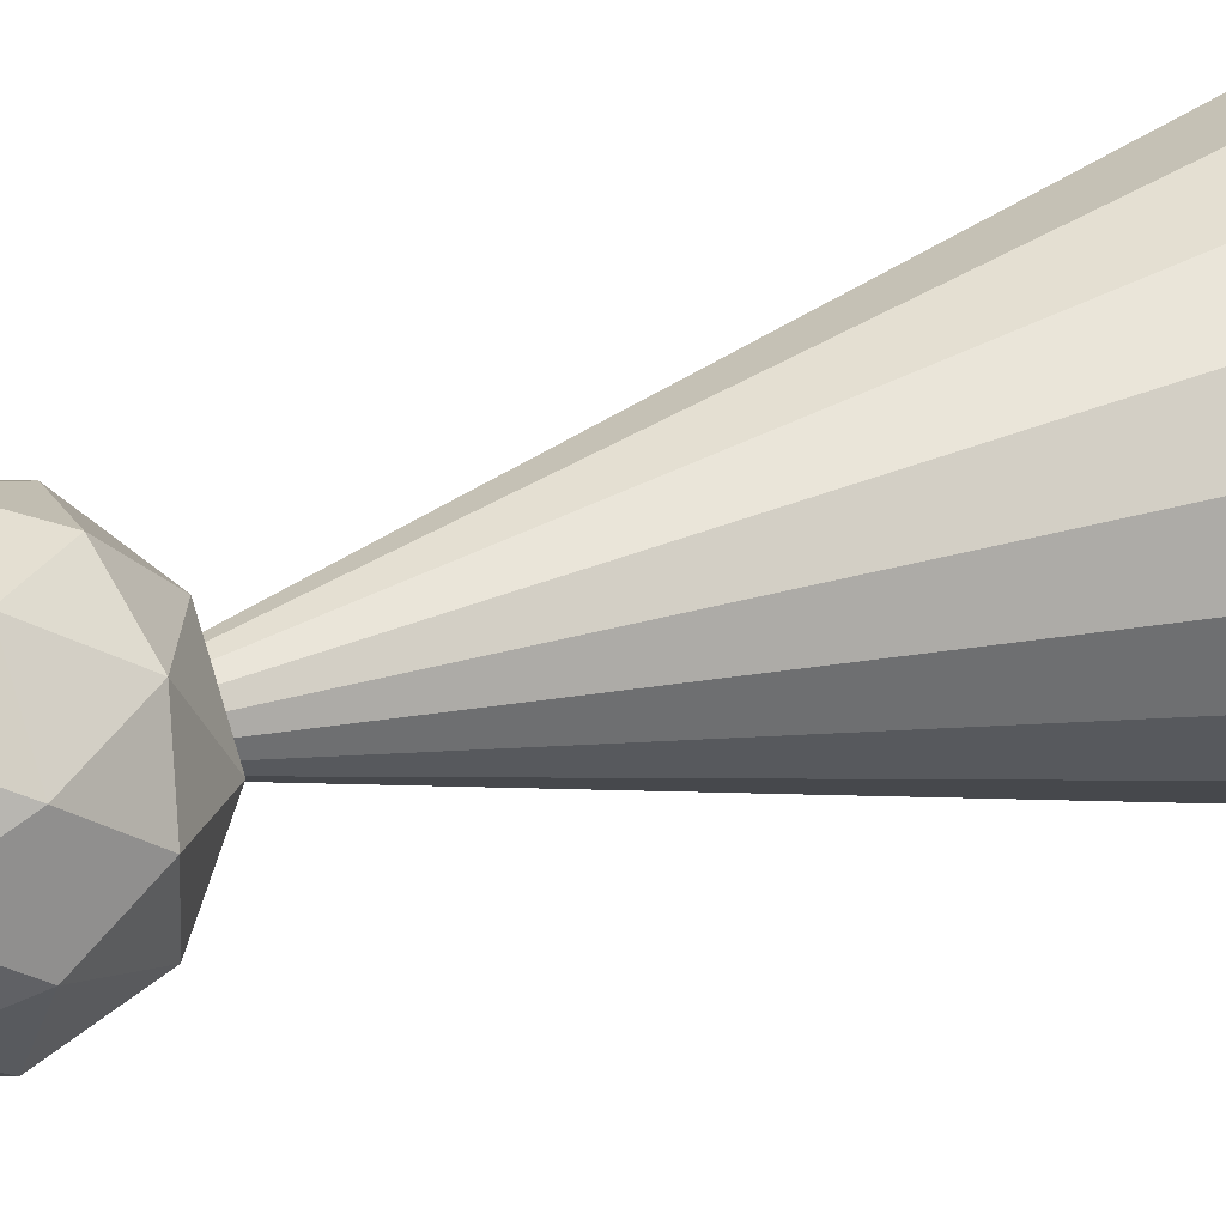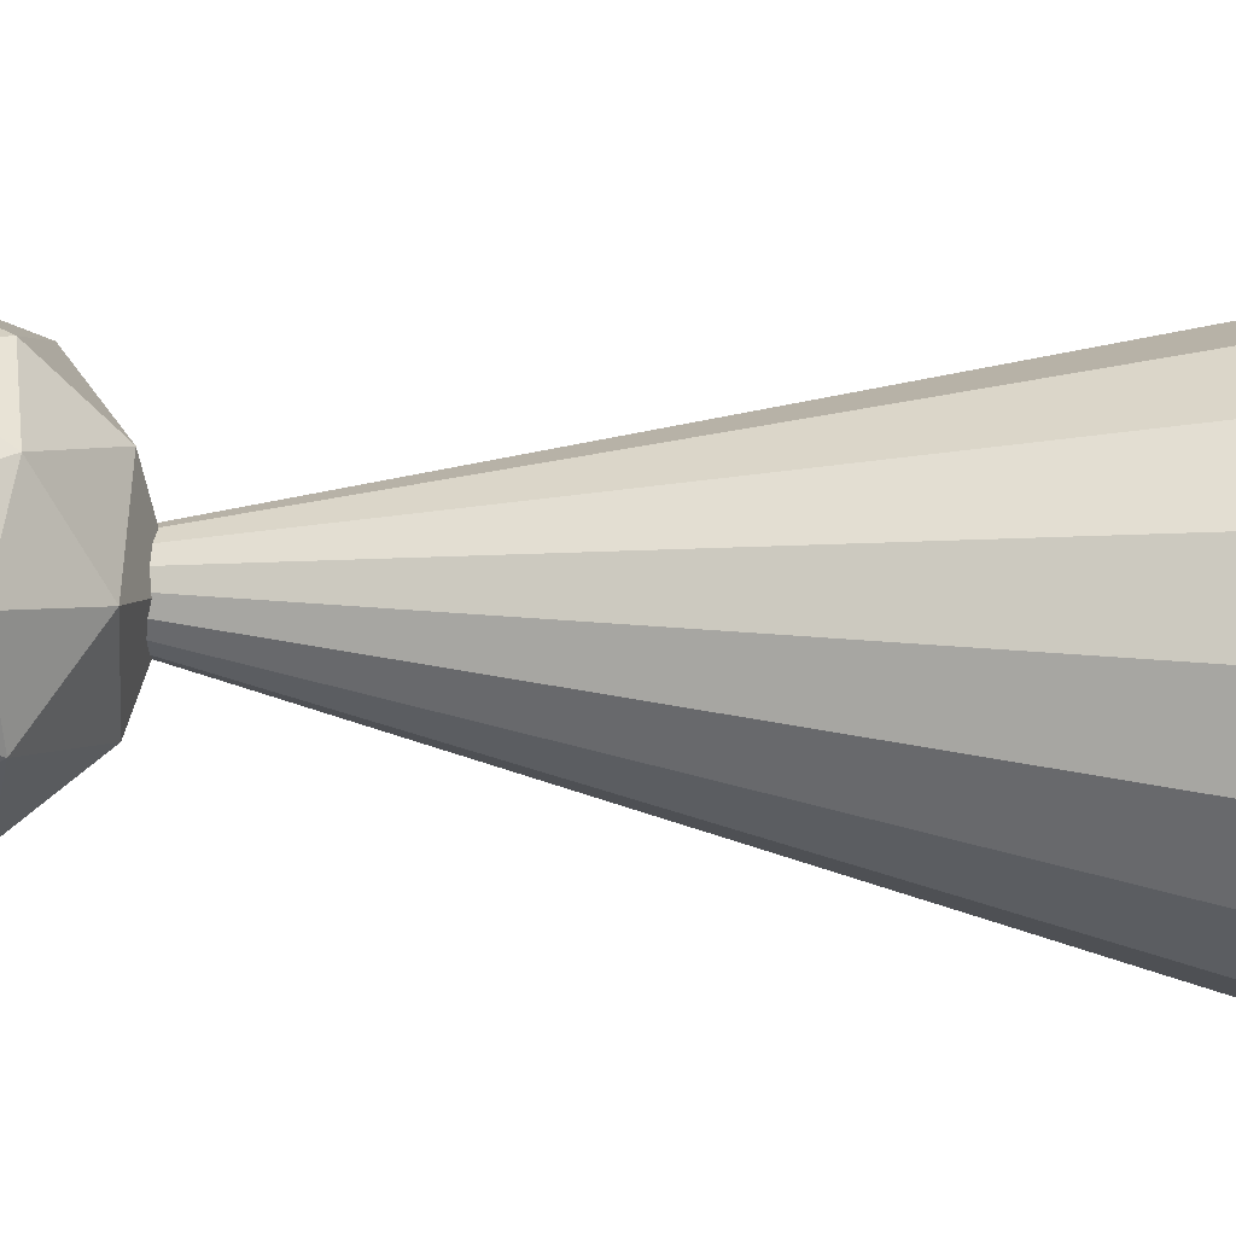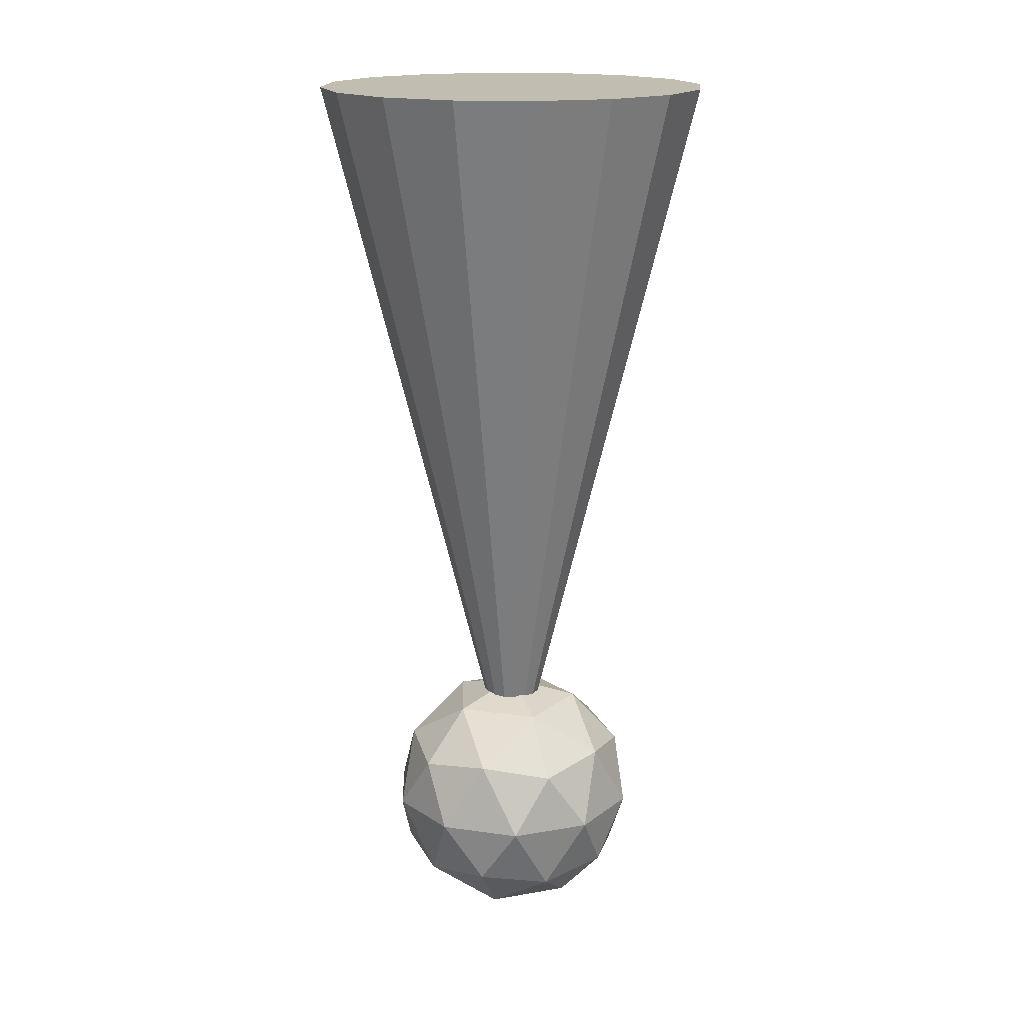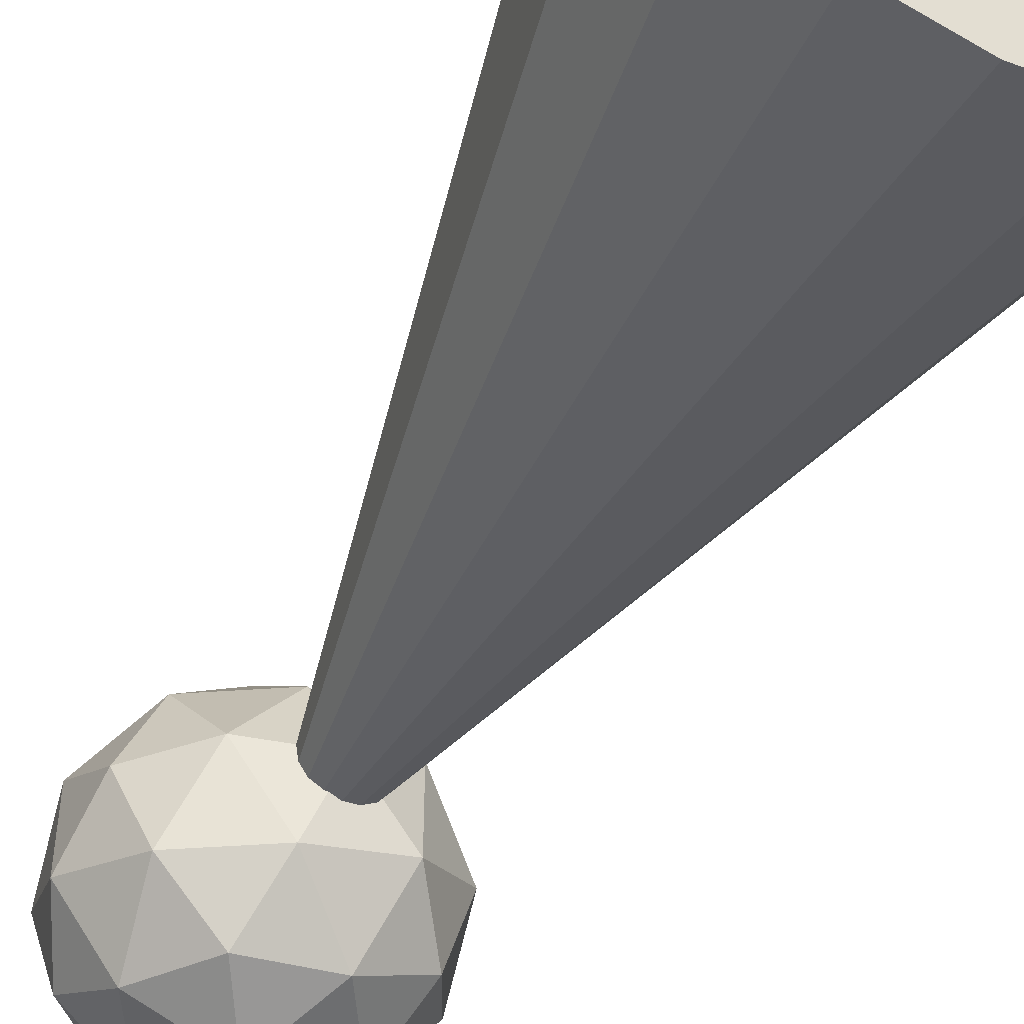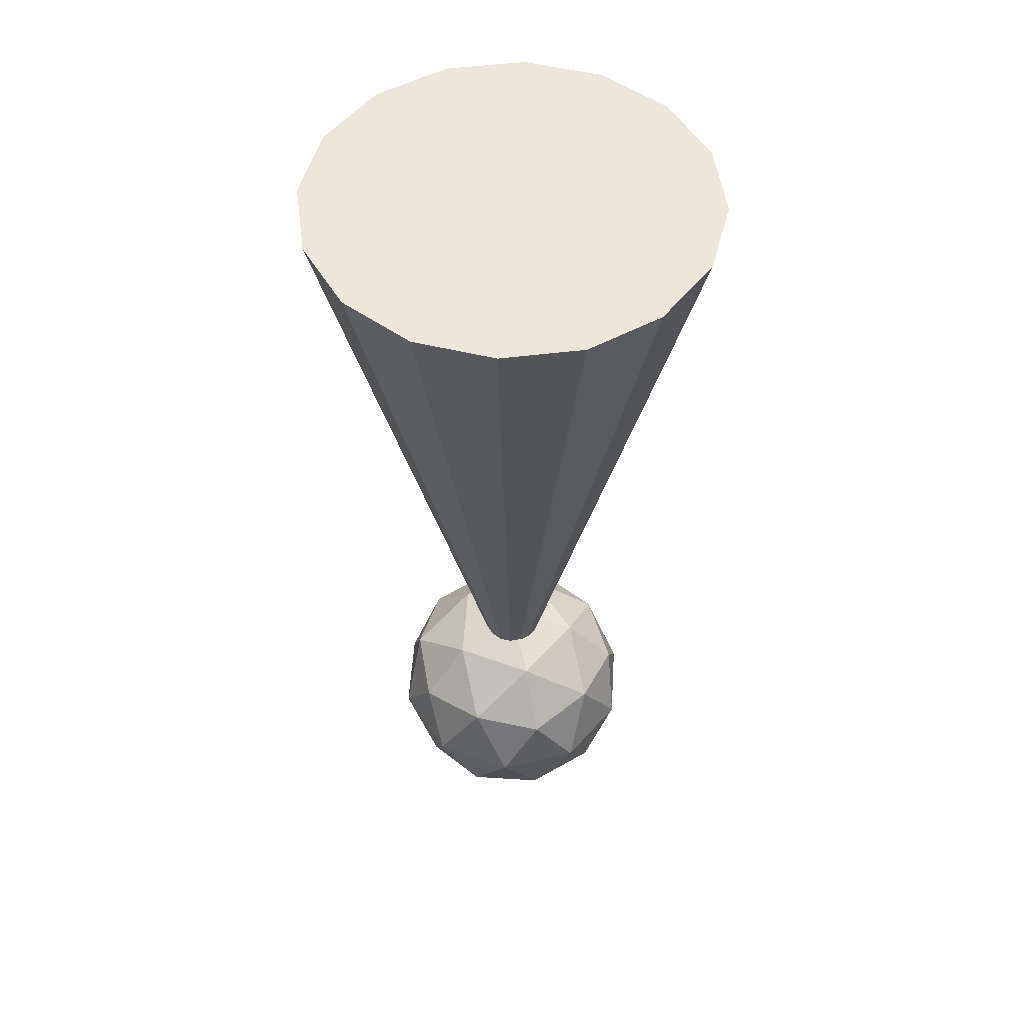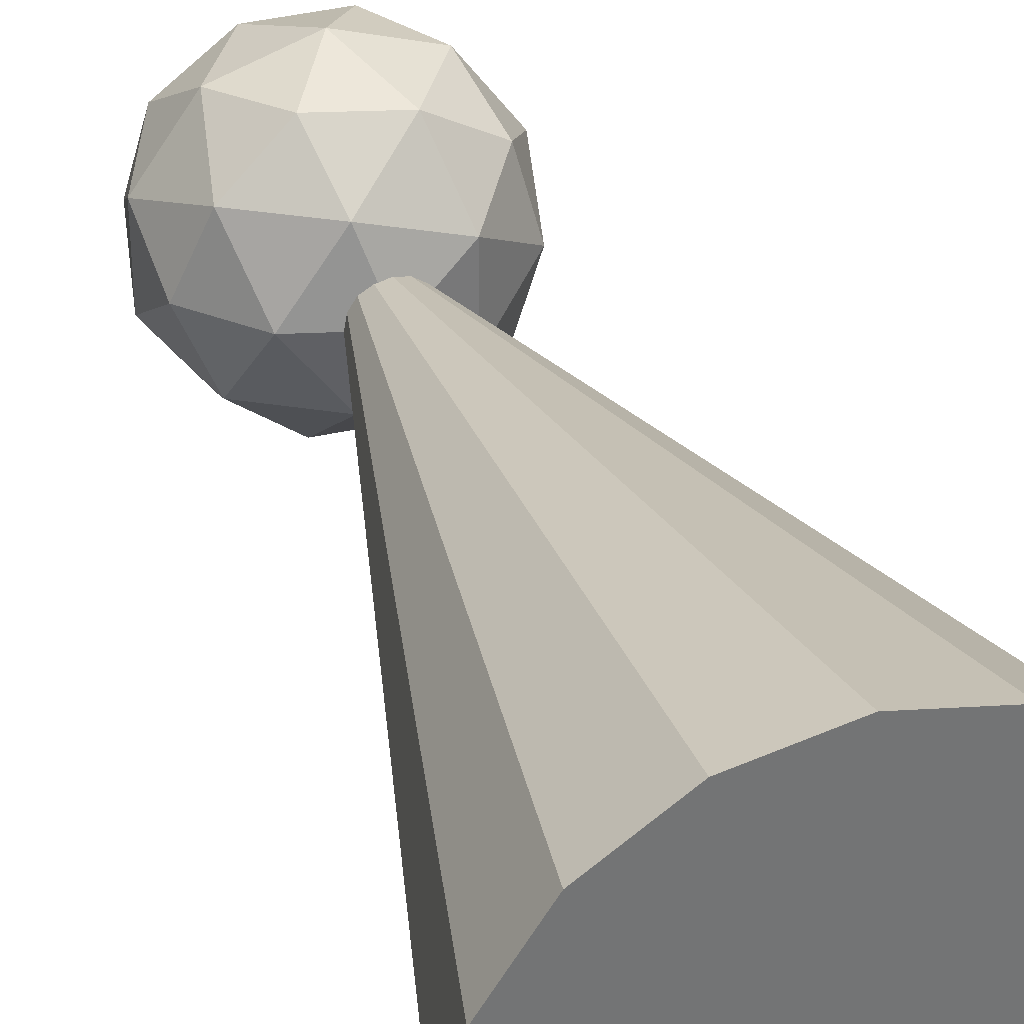
<metadata>
{"format":"obj","ext":"obj","renderer":"f3d","projection":"perspective","resolution":1024,"background":"white","views":[{"elev":24.3,"azim":60.0,"up":"+Z"},{"elev":-65.7,"azim":86.3,"up":"+Z"},{"elev":16.9,"azim":-73.7,"up":"+Y"},{"elev":-51.4,"azim":152.5,"up":"+Z"},{"elev":51.8,"azim":3.6,"up":"+Y"},{"elev":34.5,"azim":160.6,"up":"+Z"}]}
</metadata>
<code>
o Icosphere_Icosphere.003
v 0 -1.75 0
v 0.1809 -1.612 0.1314
v -0.0691 -1.612 0.2127
v -0.2236 -1.612 0
v -0.0691 -1.612 -0.2127
v 0.1809 -1.612 -0.1314
v 0.0691 -1.388 0.2127
v -0.1809 -1.388 0.1314
v -0.1809 -1.388 -0.1314
v 0.0691 -1.388 -0.2127
v 0.2236 -1.388 0
v 0 -1.25 0
v -0.04061 -1.713 0.125
v 0.1063 -1.713 0.07725
v 0.06572 -1.631 0.2023
v 0.2127 -1.631 0
v 0.1063 -1.713 -0.07725
v -0.1314 -1.713 0
v -0.172 -1.631 0.125
v -0.04061 -1.713 -0.125
v -0.172 -1.631 -0.125
v 0.06572 -1.631 -0.2023
v 0.2378 -1.5 0.07725
v 0.2378 -1.5 -0.07725
v 0 -1.5 0.25
v 0.1469 -1.5 0.2023
v -0.2378 -1.5 0.07725
v -0.1469 -1.5 0.2023
v -0.1469 -1.5 -0.2023
v -0.2378 -1.5 -0.07725
v 0.1469 -1.5 -0.2023
v 0 -1.5 -0.25
v 0.172 -1.369 0.125
v -0.06572 -1.369 0.2023
v -0.2127 -1.369 0
v -0.06572 -1.369 -0.2023
v 0.172 -1.369 -0.125
v 0.04061 -1.287 0.125
v 0.1314 -1.287 0
v -0.1063 -1.287 0.07725
v -0.1063 -1.287 -0.07725
v 0.04061 -1.287 -0.125
f 1 14 13
f 2 14 16
f 1 13 18
f 1 18 20
f 1 20 17
f 2 16 23
f 3 15 25
f 4 19 27
f 5 21 29
f 6 22 31
f 2 23 26
f 3 25 28
f 4 27 30
f 5 29 32
f 6 31 24
f 7 33 38
f 8 34 40
f 9 35 41
f 10 36 42
f 11 37 39
f 39 42 12
f 39 37 42
f 37 10 42
f 42 41 12
f 42 36 41
f 36 9 41
f 41 40 12
f 41 35 40
f 35 8 40
f 40 38 12
f 40 34 38
f 34 7 38
f 38 39 12
f 38 33 39
f 33 11 39
f 24 37 11
f 24 31 37
f 31 10 37
f 32 36 10
f 32 29 36
f 29 9 36
f 30 35 9
f 30 27 35
f 27 8 35
f 28 34 8
f 28 25 34
f 25 7 34
f 26 33 7
f 26 23 33
f 23 11 33
f 31 32 10
f 31 22 32
f 22 5 32
f 29 30 9
f 29 21 30
f 21 4 30
f 27 28 8
f 27 19 28
f 19 3 28
f 25 26 7
f 25 15 26
f 15 2 26
f 23 24 11
f 23 16 24
f 16 6 24
f 17 22 6
f 17 20 22
f 20 5 22
f 20 21 5
f 20 18 21
f 18 4 21
f 18 19 4
f 18 13 19
f 13 3 19
f 16 17 6
f 16 14 17
f 14 1 17
f 13 15 3
f 13 14 15
f 14 2 15
o Cone_Cone.003
v 0 0 -0.375
v -0.1435 0 -0.3465
v -0.2652 0 -0.2652
v -0.3465 0 -0.1435
v -0.375 0 0
v -0 -1.5 0
v -0.3465 0 0.1435
v -0.2652 0 0.2652
v -0.1435 0 0.3465
v 0 0 0.375
v 0.1435 0 0.3465
v 0.2652 0 0.2652
v 0.3465 -0 0.1435
v 0.375 -0 -0
v 0.3465 -0 -0.1435
v 0.2652 0 -0.2652
v 0.1435 0 -0.3465
f 43 48 44
f 44 48 45
f 45 48 46
f 46 48 47
f 47 48 49
f 49 48 50
f 50 48 51
f 51 48 52
f 52 48 53
f 53 48 54
f 54 48 55
f 55 48 56
f 56 48 57
f 57 48 58
f 58 48 59
f 59 48 43
f 51 57 59
f 59 43 44
f 44 45 46
f 46 47 49
f 49 50 51
f 51 52 53
f 53 54 55
f 55 56 57
f 57 58 59
f 59 44 51
f 46 49 51
f 51 53 55
f 55 57 51
f 44 46 51

</code>
